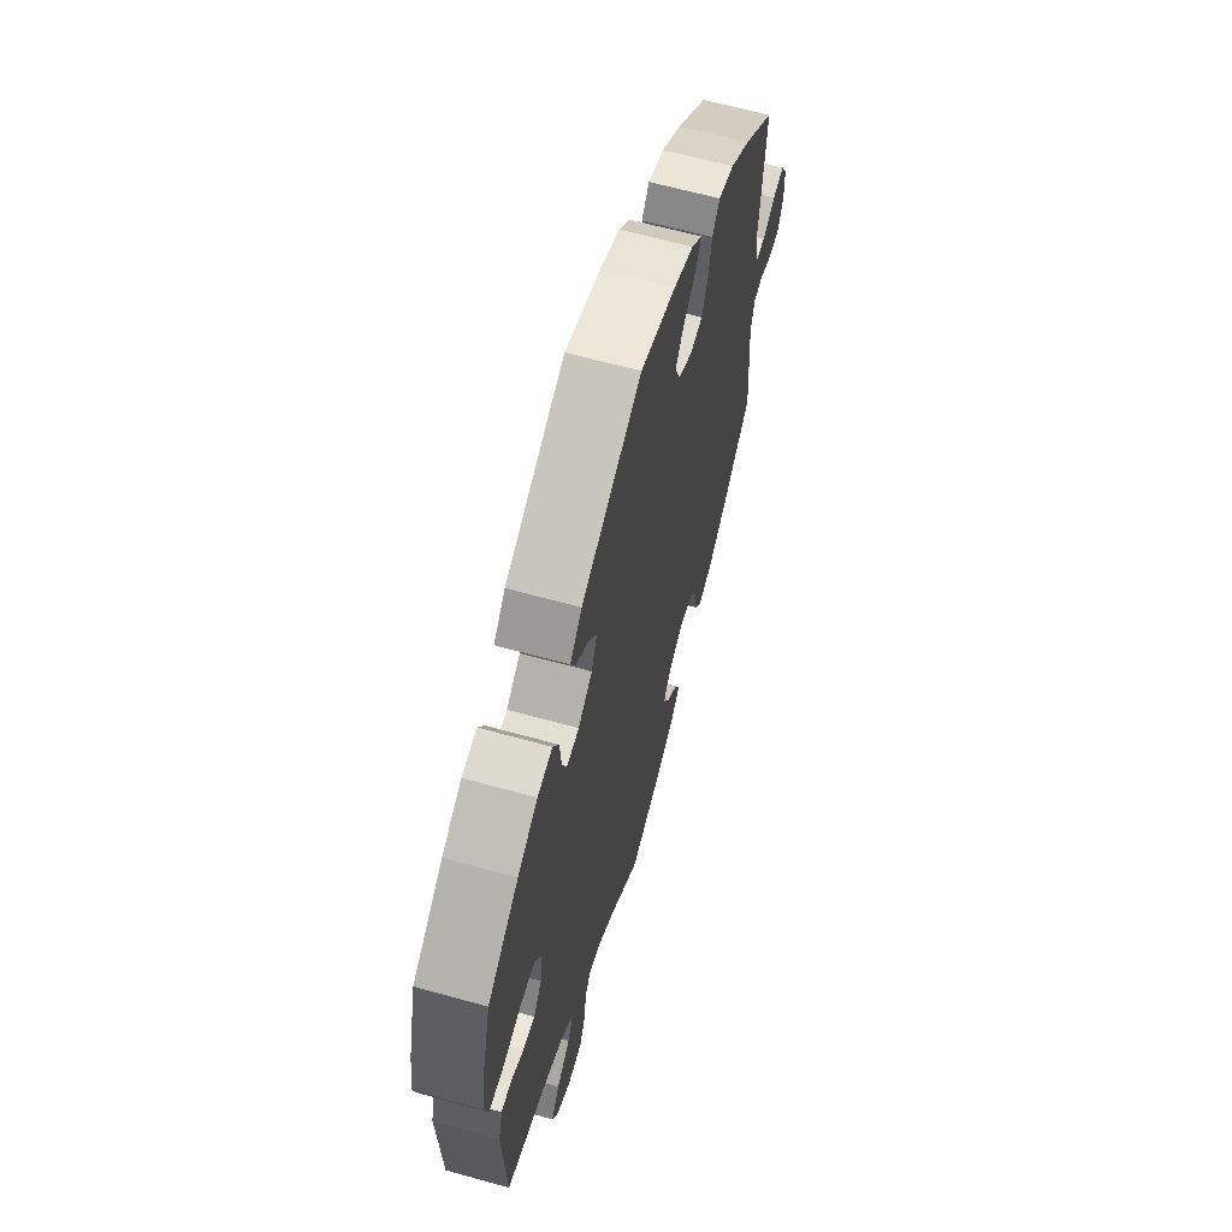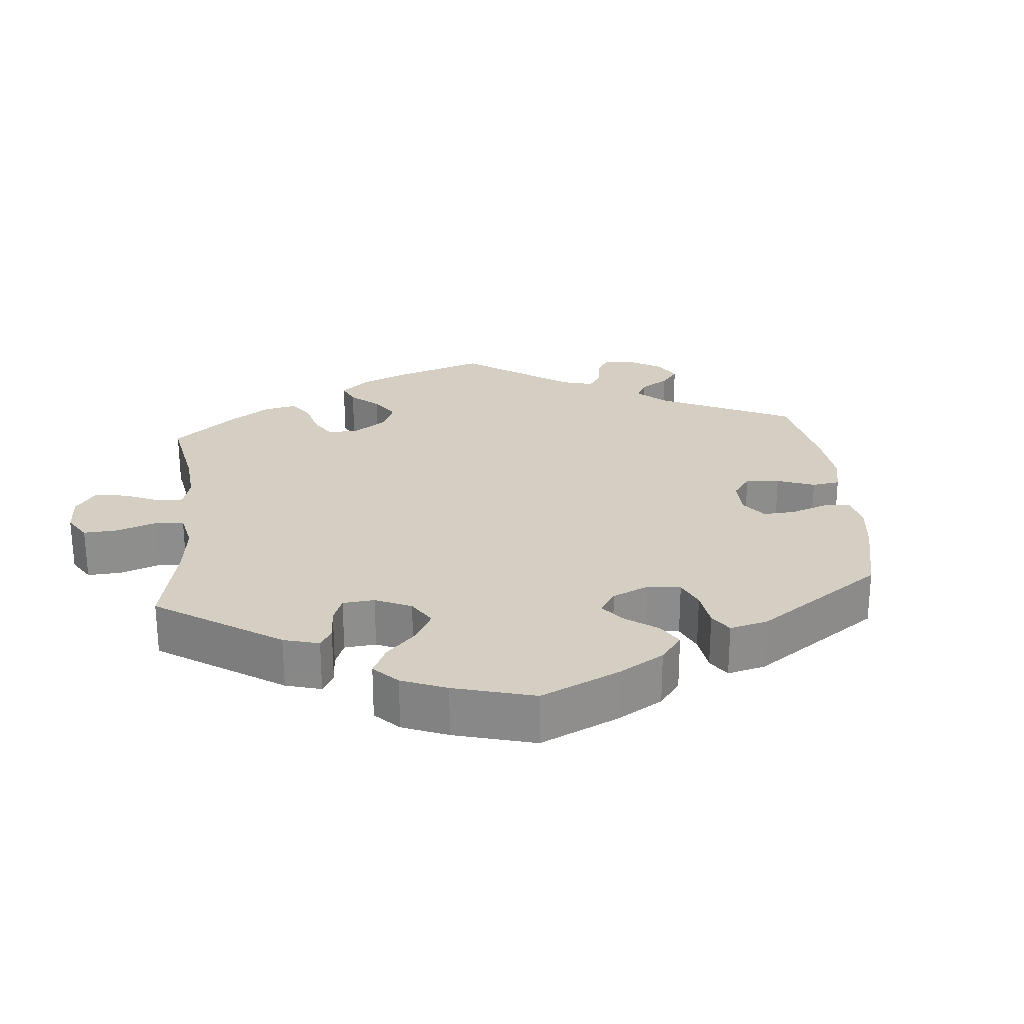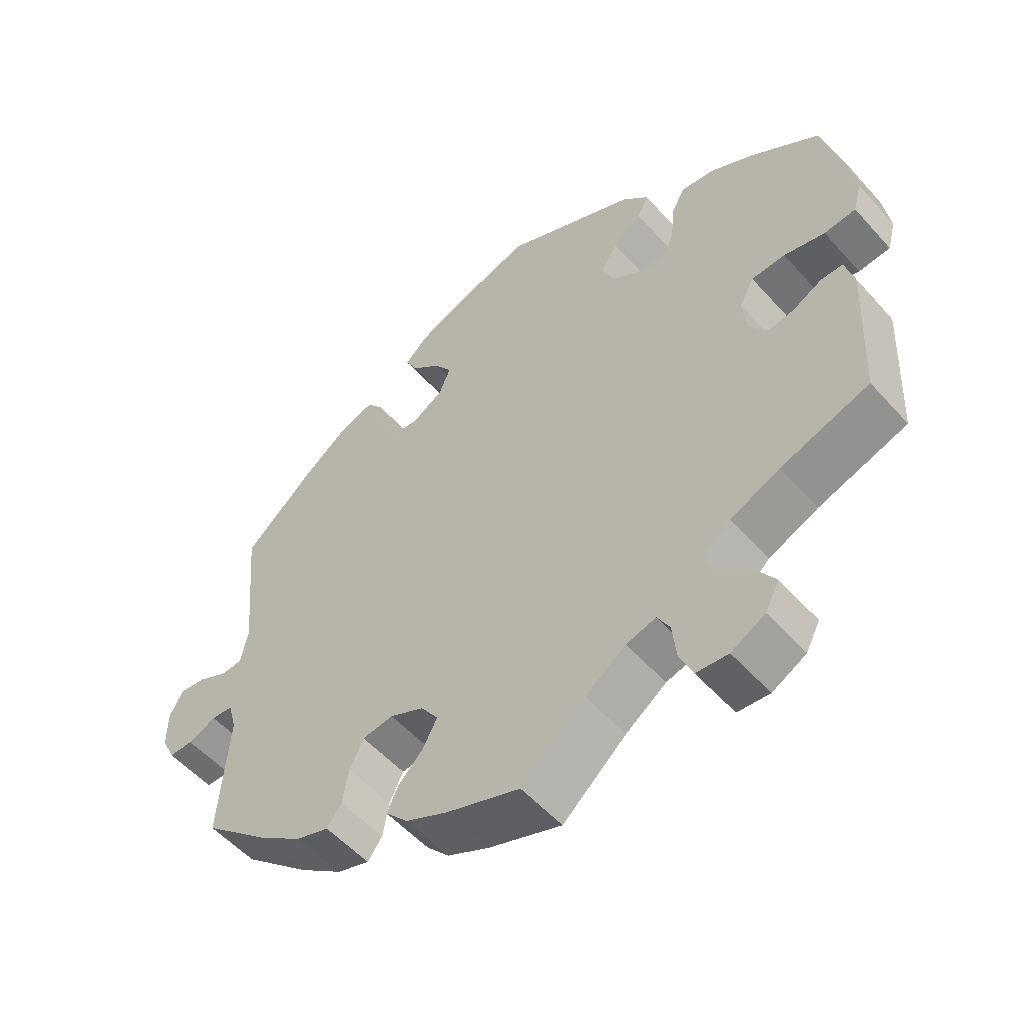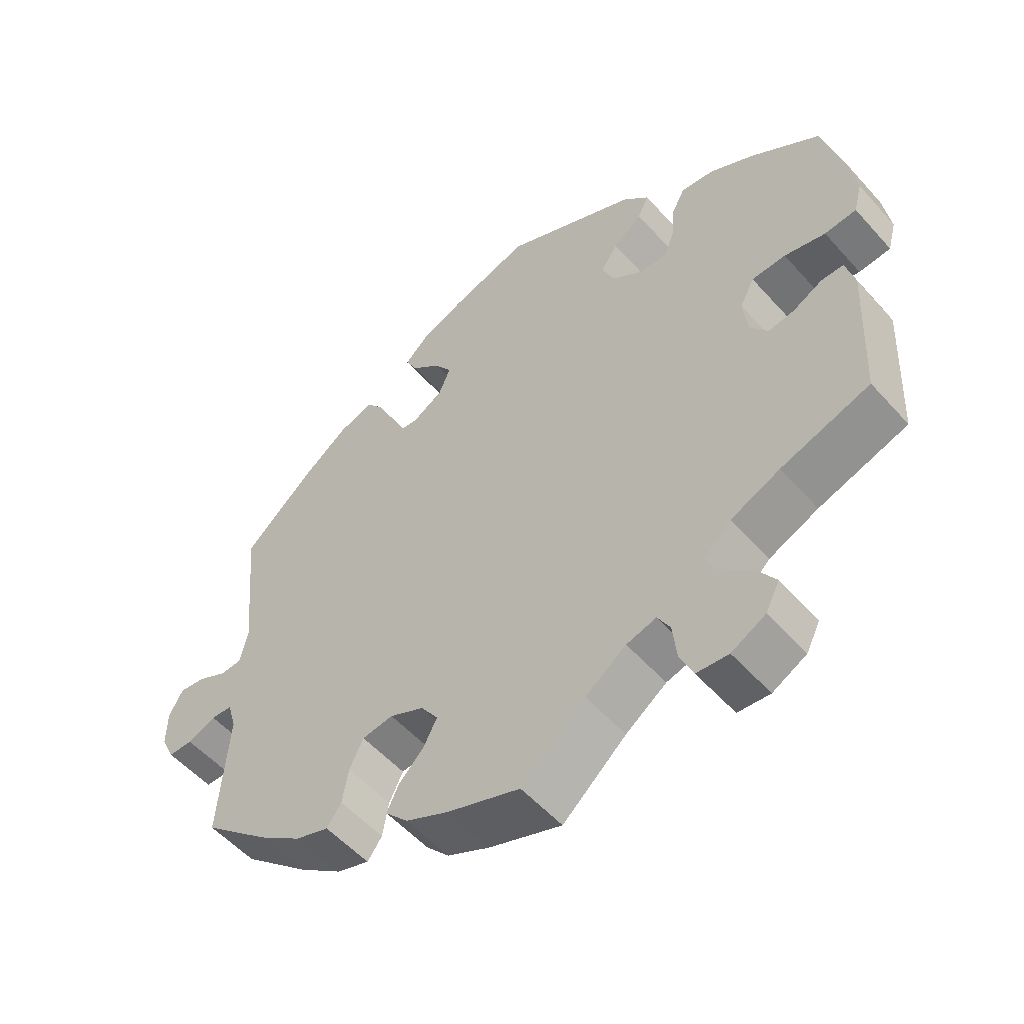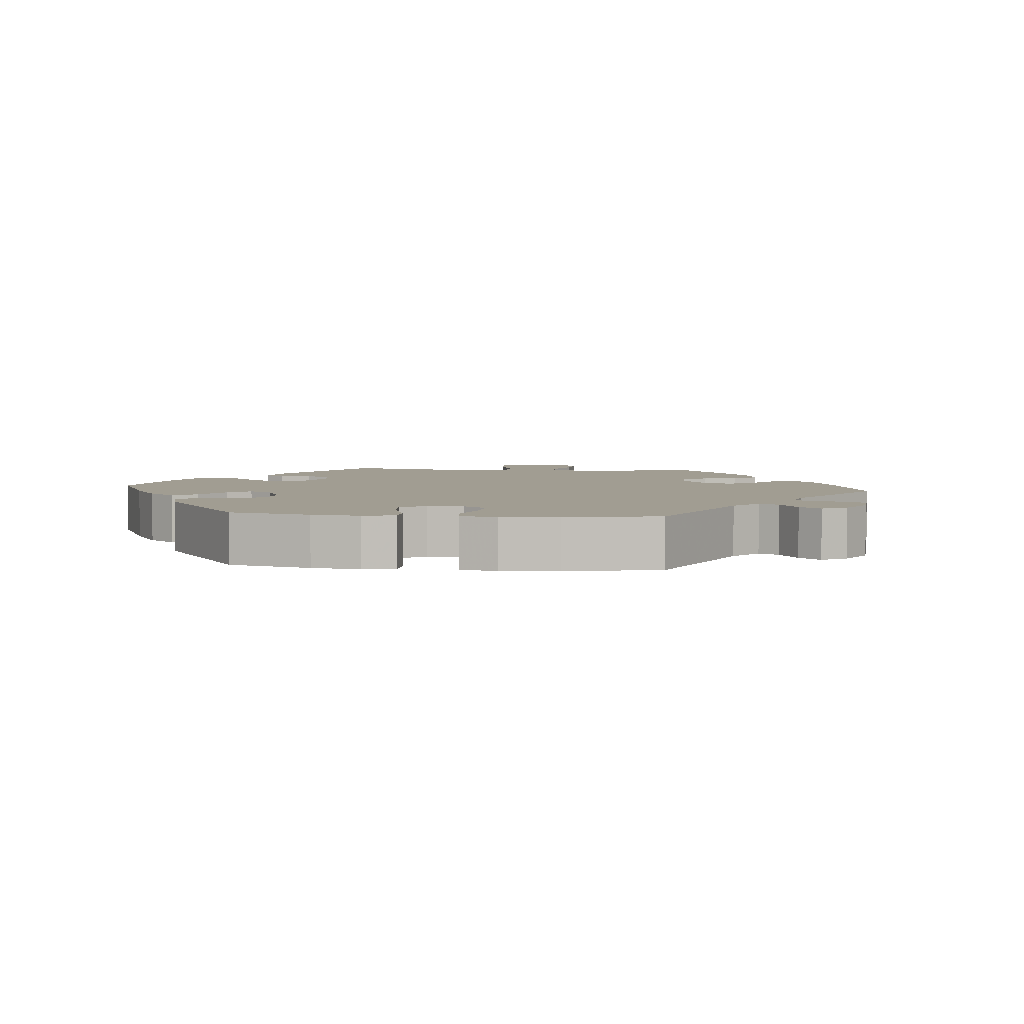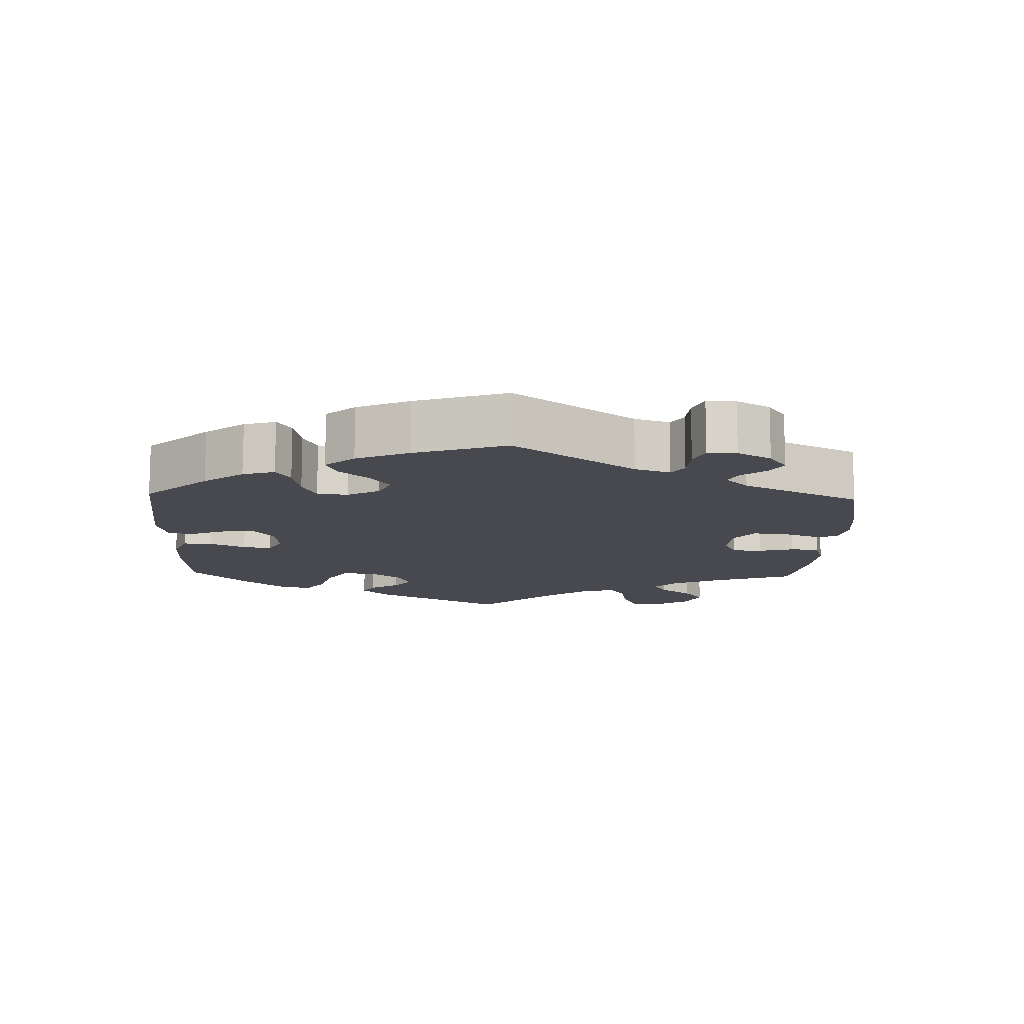
<metadata>
{"format":"obj","ext":"obj","renderer":"f3d","projection":"perspective","resolution":1024,"background":"white","views":[{"elev":63.4,"azim":-74.3,"up":"+Z"},{"elev":25.5,"azim":-65.3,"up":"+Y"},{"elev":-54.1,"azim":-139.2,"up":"+Z"},{"elev":-54.1,"azim":-139.3,"up":"+Z"},{"elev":4.6,"azim":36.3,"up":"+Y"},{"elev":-12.7,"azim":57.9,"up":"+Y"}]}
</metadata>
<code>
v -0.511 0.07 -0.081
v -0.498 0.07 -0.031
v -0.466 0.07 -0.031
v -0.424 0.07 -0.053
v -0.386 0.07 -0.059
v -0.36 0.07 -0.023
v -0.354 0.07 0.032
v -0.375 0.07 0.072
v -0.424 0.07 0.074
v -0.483 0.07 0.06
v -0.529 0.07 0.064
v -0.541 0.07 0.109
v -0.531 0.07 0.176
v -0.501 0.07 0.289
v -0.402 0.07 0.358
v -0.338 0.07 0.393
v -0.29 0.07 0.399
v -0.271 0.07 0.363
v -0.266 0.07 0.308
v -0.251 0.07 0.27
v -0.211 0.07 0.272
v -0.166 0.07 0.304
v -0.148 0.07 0.347
v -0.173 0.07 0.383
v -0.215 0.07 0.416
v -0.231 0.07 0.449
v -0.193 0.07 0.488
v 0 0.07 0.578
v 0.113 0.07 0.543
v 0.177 0.07 0.516
v 0.211 0.07 0.484
v 0.194 0.07 0.451
v 0.152 0.07 0.415
v 0.127 0.07 0.378
v 0.144 0.07 0.338
v 0.188 0.07 0.312
v 0.229 0.07 0.316
v 0.249 0.07 0.359
v 0.259 0.07 0.414
v 0.283 0.07 0.445
v 0.334 0.07 0.428
v 0.399 0.07 0.38
v 0.501 0.07 0.29
v 0.482 0.07 0.082
v 0.493 0.07 0.031
v 0.524 0.07 0.029
v 0.566 0.07 0.05
v 0.604 0.07 0.055
v 0.624 0.07 0.019
v 0.625 0.07 -0.035
v 0.606 0.07 -0.075
v 0.571 0.07 -0.075
v 0.53 0.07 -0.058
v 0.499 0.07 -0.06
v 0.487 0.07 -0.104
v 0.501 0.07 -0.288
v 0.405 0.07 -0.372
v 0.343 0.07 -0.417
v 0.295 0.07 -0.433
v 0.274 0.07 -0.404
v 0.265 0.07 -0.353
v 0.245 0.07 -0.312
v 0.2 0.07 -0.306
v 0.151 0.07 -0.329
v 0.126 0.07 -0.365
v 0.146 0.07 -0.403
v 0.182 0.07 -0.439
v 0.199 0.07 -0.475
v 0.167 0.07 -0.51
v 0.106 0.07 -0.539
v 0 0.07 -0.577
v -0.092 0.07 -0.497
v -0.151 0.07 -0.455
v -0.194 0.07 -0.443
v -0.212 0.07 -0.475
v -0.218 0.07 -0.529
v -0.237 0.07 -0.572
v -0.283 0.07 -0.576
v -0.332 0.07 -0.55
v -0.352 0.07 -0.511
v -0.325 0.07 -0.471
v -0.281 0.07 -0.434
v -0.263 0.07 -0.397
v -0.302 0.07 -0.361
v -0.373 0.07 -0.33
v -0.501 0.07 -0.288
v -0.511 0 -0.081
v -0.498 0 -0.031
v -0.466 0 -0.031
v -0.424 0 -0.053
v -0.386 0 -0.059
v -0.36 0 -0.023
v -0.354 0 0.032
v -0.375 0 0.072
v -0.424 0 0.074
v -0.483 0 0.06
v -0.529 0 0.064
v -0.541 0 0.109
v -0.531 0 0.176
v -0.501 0 0.289
v -0.402 0 0.358
v -0.338 0 0.393
v -0.29 0 0.399
v -0.271 0 0.363
v -0.266 0 0.308
v -0.251 0 0.27
v -0.211 0 0.272
v -0.166 0 0.304
v -0.148 0 0.347
v -0.173 0 0.383
v -0.215 0 0.416
v -0.231 0 0.449
v -0.193 0 0.488
v 0 0 0.578
v 0.113 0 0.543
v 0.177 0 0.516
v 0.211 0 0.484
v 0.194 0 0.451
v 0.152 0 0.415
v 0.127 0 0.378
v 0.144 0 0.338
v 0.188 0 0.312
v 0.229 0 0.316
v 0.249 0 0.359
v 0.259 0 0.414
v 0.283 0 0.445
v 0.334 0 0.428
v 0.399 0 0.38
v 0.501 0 0.29
v 0.482 0 0.082
v 0.493 0 0.031
v 0.524 0 0.029
v 0.566 0 0.05
v 0.604 0 0.055
v 0.624 0 0.019
v 0.625 0 -0.035
v 0.606 0 -0.075
v 0.571 0 -0.075
v 0.53 0 -0.058
v 0.499 0 -0.06
v 0.487 0 -0.104
v 0.501 0 -0.288
v 0.405 0 -0.372
v 0.343 0 -0.417
v 0.295 0 -0.433
v 0.274 0 -0.404
v 0.265 0 -0.353
v 0.245 0 -0.312
v 0.2 0 -0.306
v 0.151 0 -0.329
v 0.126 0 -0.365
v 0.146 0 -0.403
v 0.182 0 -0.439
v 0.199 0 -0.475
v 0.167 0 -0.51
v 0.106 0 -0.539
v 0 0 -0.577
v -0.092 0 -0.497
v -0.151 0 -0.455
v -0.194 0 -0.443
v -0.212 0 -0.475
v -0.218 0 -0.529
v -0.237 0 -0.572
v -0.283 0 -0.576
v -0.332 0 -0.55
v -0.352 0 -0.511
v -0.325 0 -0.471
v -0.281 0 -0.434
v -0.263 0 -0.397
v -0.302 0 -0.361
v -0.373 0 -0.33
v -0.501 0 -0.288
f 85 86 1 2
f 84 85 2 3
f 83 84 3 4
f 79 80 81 82
f 79 82 83
f 78 79 83
f 75 76 77 78
f 74 75 78 83
f 73 74 83 4
f 69 70 71 72
f 66 67 68 69
f 65 66 69 72
f 64 65 72 73
f 58 59 60 61
f 58 61 62
f 55 56 57 58
f 54 55 58 62
f 50 51 52 53
f 50 53 54
f 49 50 54
f 46 47 48 49
f 45 46 49 54
f 44 45 54 62
f 38 39 40 41
f 37 38 41 42
f 30 31 32 33
f 30 33 34
f 29 30 34
f 28 29 34
f 27 28 34 35
f 24 25 26 27
f 23 24 27 35
f 16 17 18 19
f 16 19 20
f 15 16 20
f 14 15 20
f 13 14 20
f 12 13 20 21
f 9 10 11 12
f 8 9 12 21
f 64 73 4 5
f 63 64 5 6
f 62 63 6 7
f 37 42 43 44
f 36 37 44 62
f 22 23 35 36
f 21 22 36 62
f 7 8 21 62
f 88 87 172 171
f 89 88 171 170
f 90 89 170 169
f 168 167 166 165
f 169 168 165
f 169 165 164
f 164 163 162 161
f 169 164 161 160
f 90 169 160 159
f 158 157 156 155
f 155 154 153 152
f 158 155 152 151
f 159 158 151 150
f 147 146 145 144
f 148 147 144
f 144 143 142 141
f 148 144 141 140
f 139 138 137 136
f 140 139 136
f 140 136 135
f 135 134 133 132
f 140 135 132 131
f 148 140 131 130
f 127 126 125 124
f 128 127 124 123
f 119 118 117 116
f 120 119 116
f 120 116 115
f 120 115 114
f 121 120 114 113
f 113 112 111 110
f 121 113 110 109
f 105 104 103 102
f 106 105 102
f 106 102 101
f 106 101 100
f 106 100 99
f 107 106 99 98
f 98 97 96 95
f 107 98 95 94
f 91 90 159 150
f 92 91 150 149
f 93 92 149 148
f 130 129 128 123
f 148 130 123 122
f 122 121 109 108
f 148 122 108 107
f 148 107 94 93
f 1 87 88 2
f 2 88 89 3
f 3 89 90 4
f 4 90 91 5
f 5 91 92 6
f 6 92 93 7
f 7 93 94 8
f 8 94 95 9
f 9 95 96 10
f 10 96 97 11
f 11 97 98 12
f 12 98 99 13
f 13 99 100 14
f 14 100 101 15
f 15 101 102 16
f 16 102 103 17
f 17 103 104 18
f 18 104 105 19
f 19 105 106 20
f 20 106 107 21
f 21 107 108 22
f 22 108 109 23
f 23 109 110 24
f 24 110 111 25
f 25 111 112 26
f 26 112 113 27
f 27 113 114 28
f 28 114 115 29
f 29 115 116 30
f 30 116 117 31
f 31 117 118 32
f 32 118 119 33
f 33 119 120 34
f 34 120 121 35
f 35 121 122 36
f 36 122 123 37
f 37 123 124 38
f 38 124 125 39
f 39 125 126 40
f 40 126 127 41
f 41 127 128 42
f 42 128 129 43
f 43 129 130 44
f 44 130 131 45
f 45 131 132 46
f 46 132 133 47
f 47 133 134 48
f 48 134 135 49
f 49 135 136 50
f 50 136 137 51
f 51 137 138 52
f 52 138 139 53
f 53 139 140 54
f 54 140 141 55
f 55 141 142 56
f 56 142 143 57
f 57 143 144 58
f 58 144 145 59
f 59 145 146 60
f 60 146 147 61
f 61 147 148 62
f 62 148 149 63
f 63 149 150 64
f 64 150 151 65
f 65 151 152 66
f 66 152 153 67
f 67 153 154 68
f 68 154 155 69
f 69 155 156 70
f 70 156 157 71
f 71 157 158 72
f 72 158 159 73
f 73 159 160 74
f 74 160 161 75
f 75 161 162 76
f 76 162 163 77
f 77 163 164 78
f 78 164 165 79
f 79 165 166 80
f 80 166 167 81
f 81 167 168 82
f 82 168 169 83
f 83 169 170 84
f 84 170 171 85
f 85 171 172 86
f 86 172 87 1

</code>
